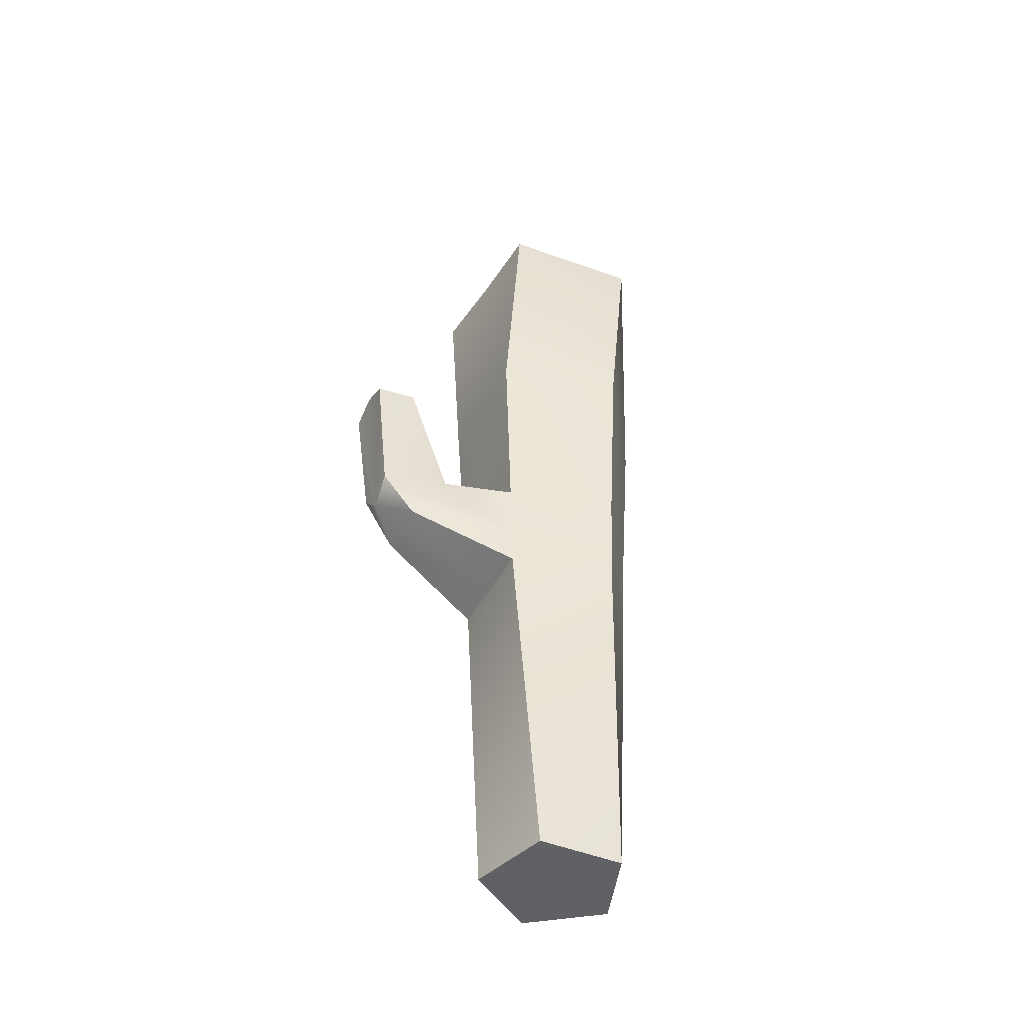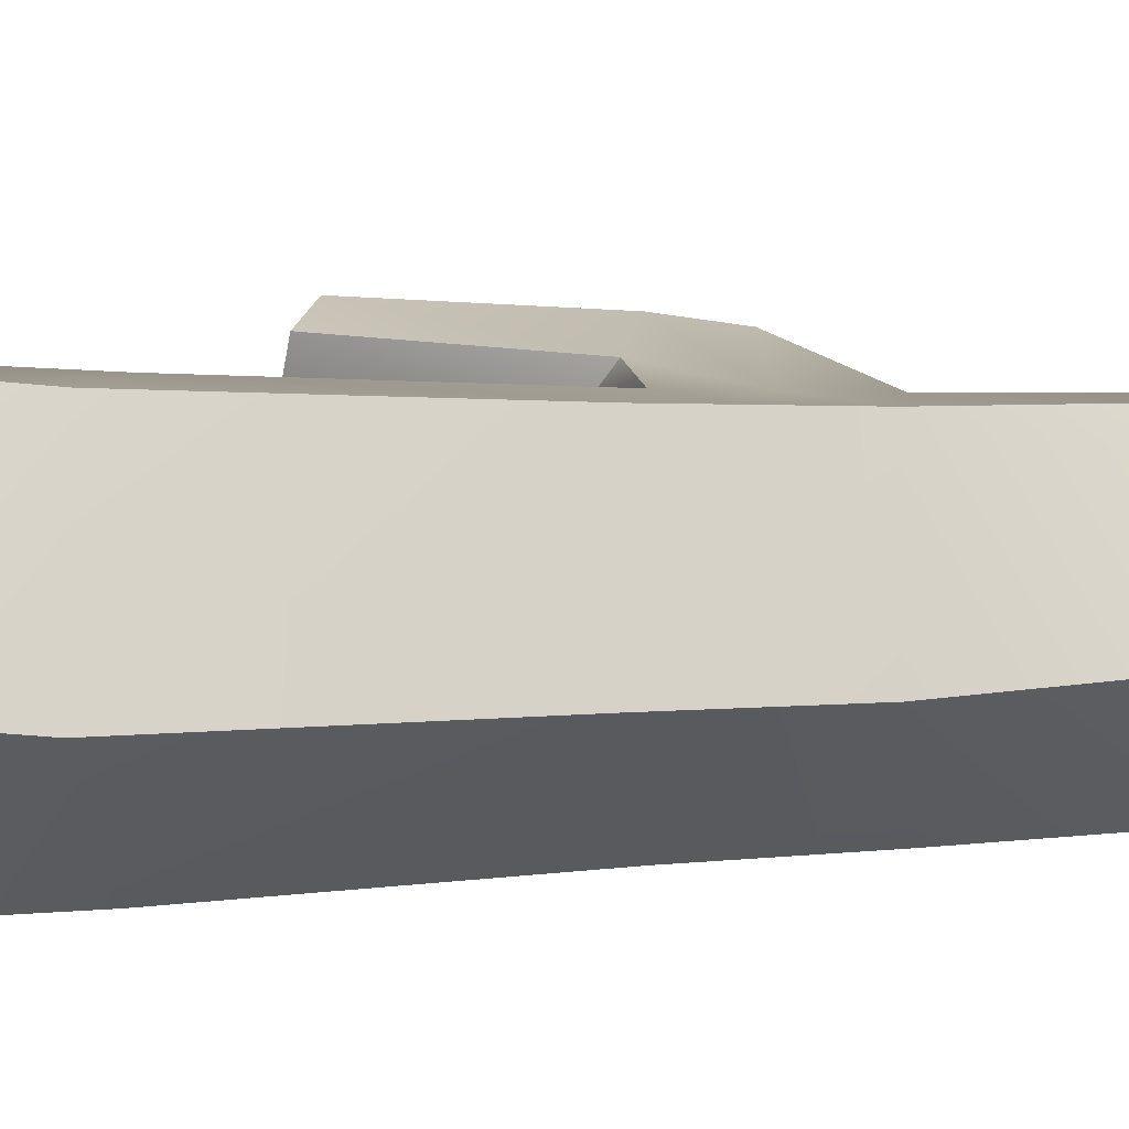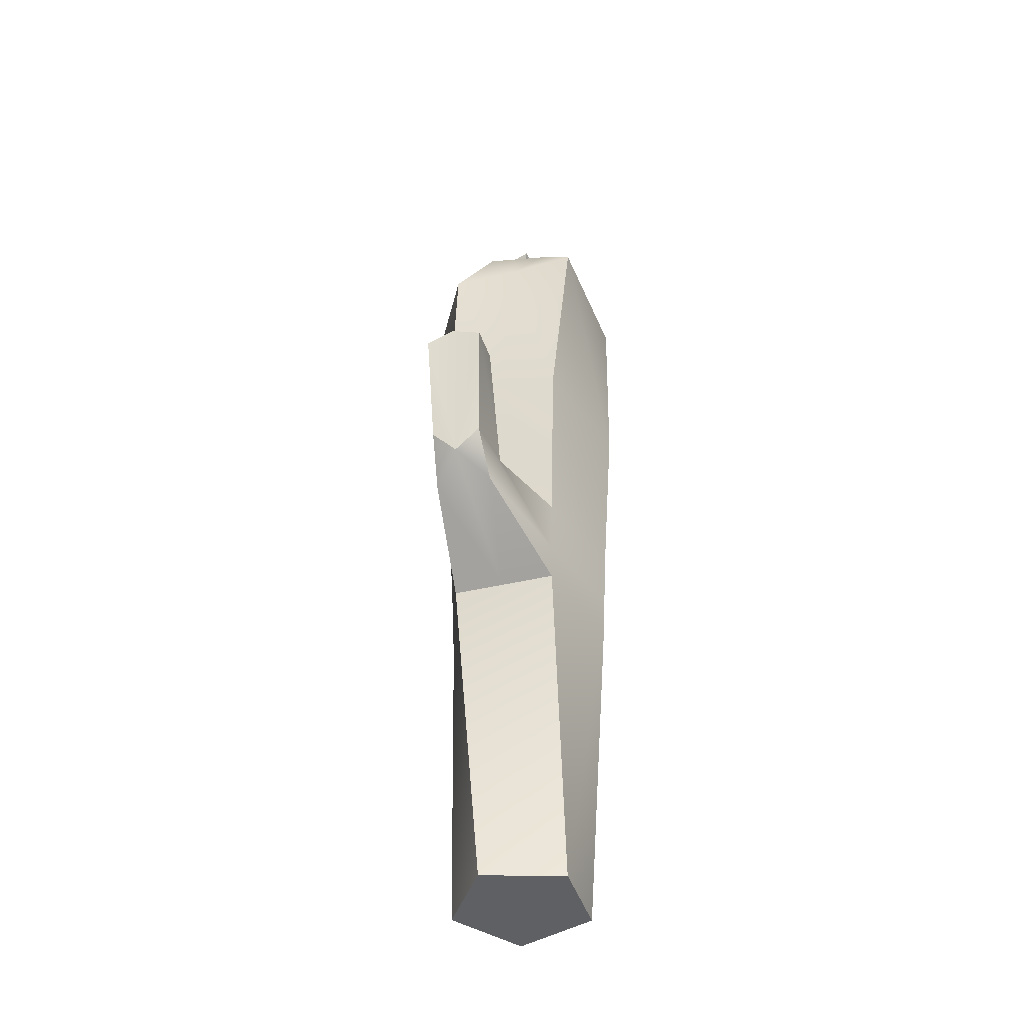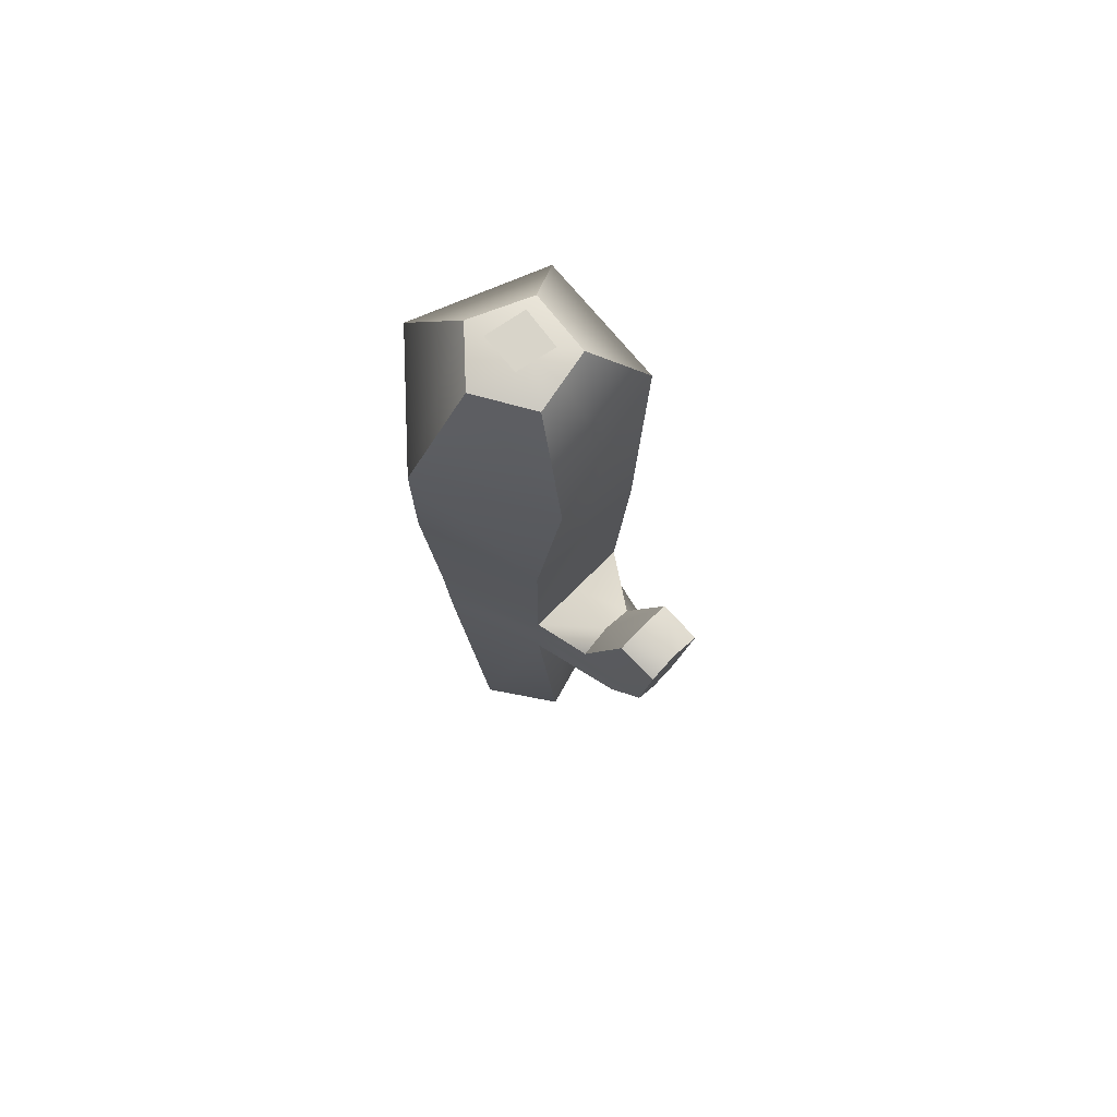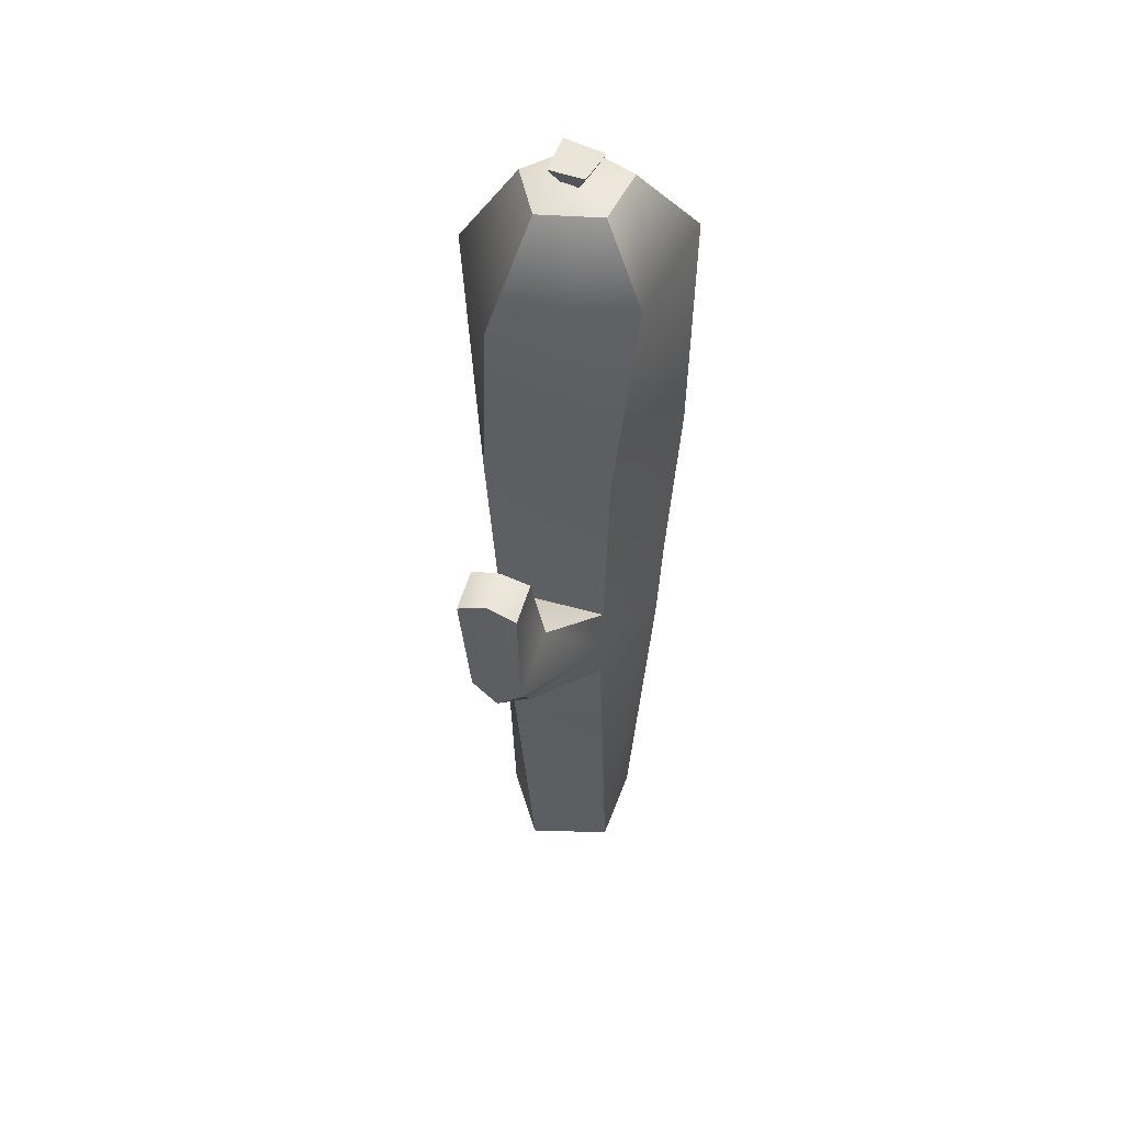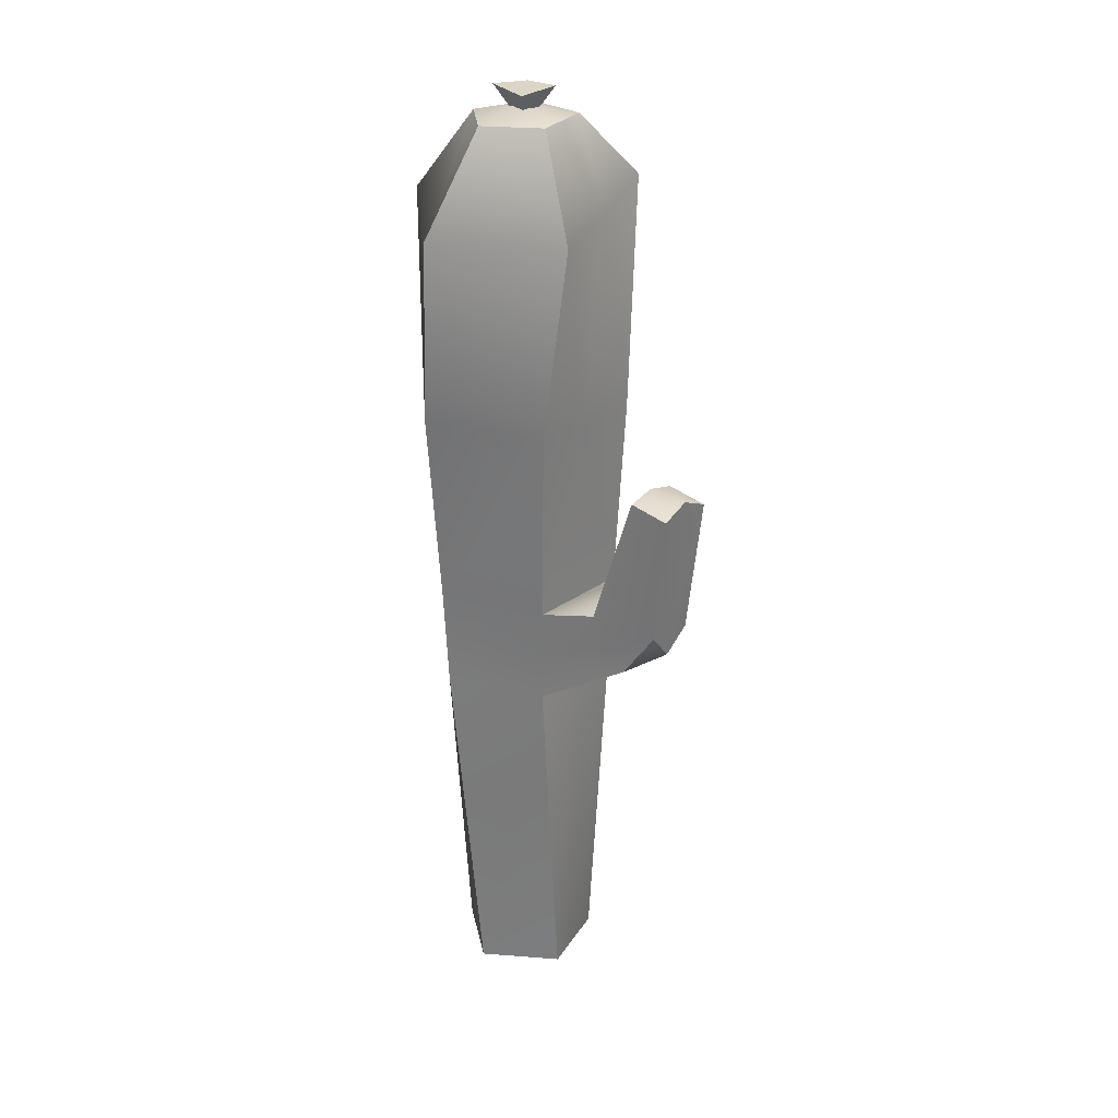
<metadata>
{"format":"obj","ext":"obj","renderer":"f3d","projection":"perspective","resolution":1024,"background":"white","views":[{"elev":-46.0,"azim":117.0,"up":"+Y"},{"elev":-13.6,"azim":-84.5,"up":"+Z"},{"elev":-43.5,"azim":69.5,"up":"+Y"},{"elev":72.1,"azim":8.9,"up":"+Y"},{"elev":49.2,"azim":71.6,"up":"+Y"},{"elev":25.7,"azim":5.0,"up":"+Y"}]}
</metadata>
<code>
v 0.03541 3.696 -0.1171
v -0.098 3.71 0.01703
v 0.03541 3.681 0.1257
v 0.1688 3.706 0.01703
v 0.03541 3.529 0.01703
f 1 2 3 4
f 1 5 2
f 2 5 3
f 3 5 4
f 4 5 1
v 0.02987 -0.6017 -0.3127
v -0.282 -0.6017 -0.1026
v -0.1785 -0.6017 0.259
v 0.1973 -0.6017 0.2722
v 0.3261 -0.6017 -0.08107
v 0.05375 3.583 -0.2327
v -0.1956 3.575 -0.09363
v -0.1403 3.568 0.1865
v 0.1432 3.572 0.2205
v 0.2632 3.581 -0.03852
v 0.01858 -0.6017 0.006974
v 0.02416 3.633 0.009626
v 0.06612 3.274 -0.5143
v -0.4704 3.201 -0.2151
v -0.3514 3.123 0.3876
v 0.2587 3.131 0.4609
v 0.5167 3.31 -0.09653
v 0.1531 2.283 -0.4597
v -0.3873 2.283 -0.2841
v -0.3873 2.283 0.2841
v 0.1531 2.283 0.4597
v 0.4872 2.283 0
v 0.1364 0.9749 -0.3851
v -0.3163 0.9749 -0.238
v -0.3163 0.9749 0.238
v 0.1364 0.9749 0.3851
v 0.4162 0.9749 -0
v 0.1409 1.41 -0.4051
v 0.4352 1.41 -0
v 0.1409 1.41 0.4051
v -0.3353 1.41 0.2504
v -0.3353 1.41 -0.2504
v 0.6541 1.458 0.69
v 0.7867 1.439 0.5074
v 0.5218 1.25 0.6174
v 0.6732 1.25 0.409
v 0.5388 1.523 0.3092
v 0.3795 1.476 0.5285
v 0.7011 2.075 0.4265
v 0.5463 2.075 0.6396
v 0.8516 2.043 0.5358
v 0.26 -0.6017 0.1002
v 0.2726 0.9749 0.1976
v 0.7119 1.337 0.5952
v 0.7722 2.097 0.6452
v 0.6217 2.106 0.5358
v 0.4571 1.577 0.4217
v 0.2842 1.41 0.2078
v 0.3158 2.283 0.2359
v 0.3843 3.204 0.1894
v 0.2016 3.576 0.09439
v 0.1382 1.152 -0.3932
v -0.3261 1.199 -0.2444
v -0.3273 1.225 0.2451
v 0.1386 1.193 0.3951
v 0.4237 1.148 -0
v 0.6967 2.043 0.749
f 19 12 18
f 18 12 11
f 19 20 12
f 12 20 13
f 20 21 13
f 13 21 14
f 21 55 14
f 14 55 56
f 18 11 22
f 22 11 15
f 7 6 16
f 8 7 16
f 9 8 16
f 10 47 16
f 6 10 16
f 11 12 17
f 12 13 17
f 13 14 17
f 14 56 17
f 15 11 17
f 23 24 18
f 18 24 19
f 24 25 19
f 19 25 20
f 25 26 20
f 20 26 21
f 26 54 21
f 21 54 55
f 27 23 22
f 22 23 18
f 28 29 57
f 57 29 58
f 29 30 58
f 58 30 59
f 31 60 30
f 30 60 59
f 32 28 61
f 61 28 57
f 7 29 6
f 6 29 28
f 8 30 7
f 7 30 29
f 9 31 8
f 8 31 30
f 47 48 9
f 9 48 31
f 6 28 10
f 10 28 32
f 34 33 27
f 27 33 23
f 53 54 35
f 35 54 26
f 35 26 36
f 36 26 25
f 37 36 24
f 24 36 25
f 33 37 23
f 23 37 24
f 40 49 38
f 31 48 40
f 40 48 49
f 39 61 42
f 42 61 34
f 53 35 52
f 52 35 43
f 38 60 40
f 40 60 31
f 51 52 45
f 45 52 43
f 38 62 43
f 43 62 45
f 38 49 62
f 62 49 50
f 48 47 32
f 32 47 10
f 49 48 41
f 41 48 32
f 49 41 39
f 50 49 46
f 46 49 39
f 51 50 44
f 44 50 46
f 42 52 44
f 44 52 51
f 34 53 42
f 42 53 52
f 53 34 54
f 54 34 27
f 54 27 55
f 55 27 22
f 56 55 15
f 15 55 22
f 17 56 15
f 16 47 9
f 57 58 33
f 33 58 37
f 58 59 37
f 37 59 36
f 60 35 59
f 59 35 36
f 61 57 34
f 34 57 33
f 62 50 45
f 45 50 51
f 39 42 46
f 46 42 44
f 35 60 43
f 43 60 38
f 32 61 41
f 41 61 39

</code>
